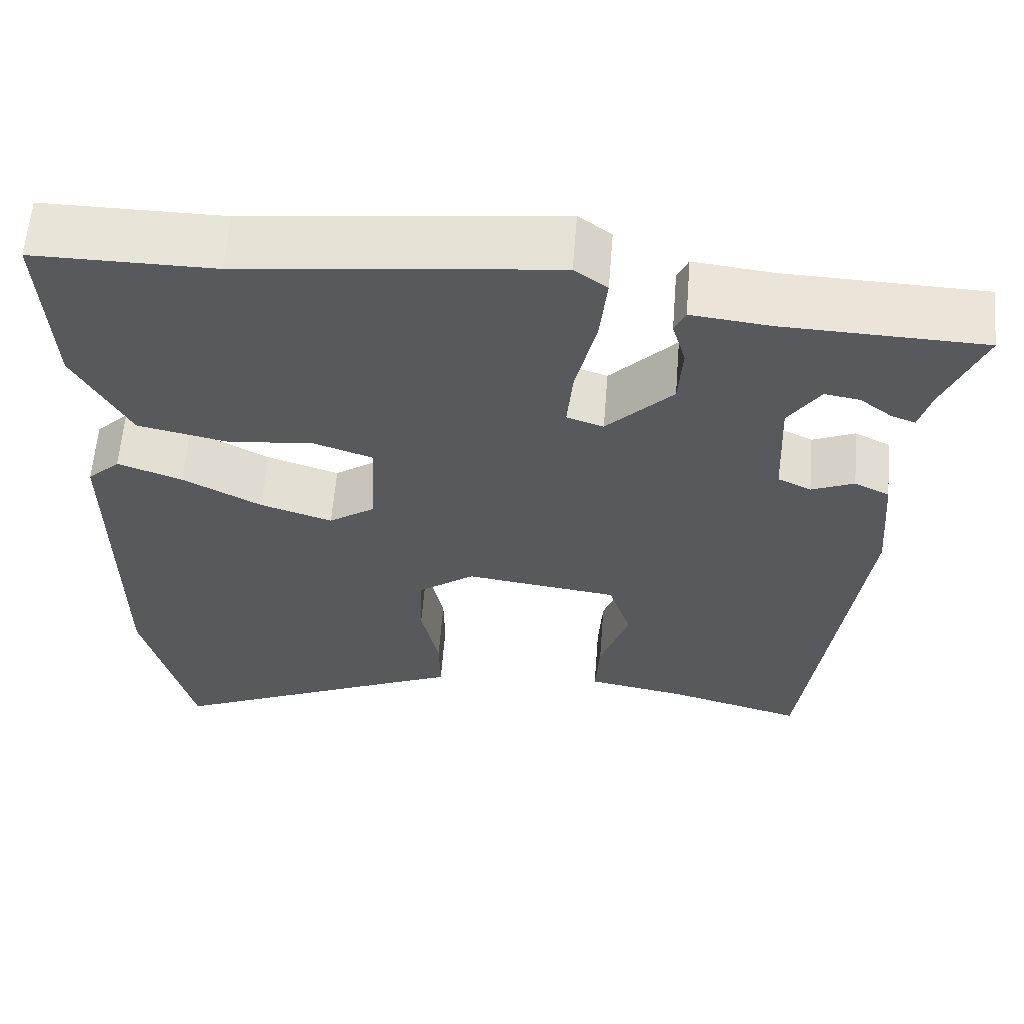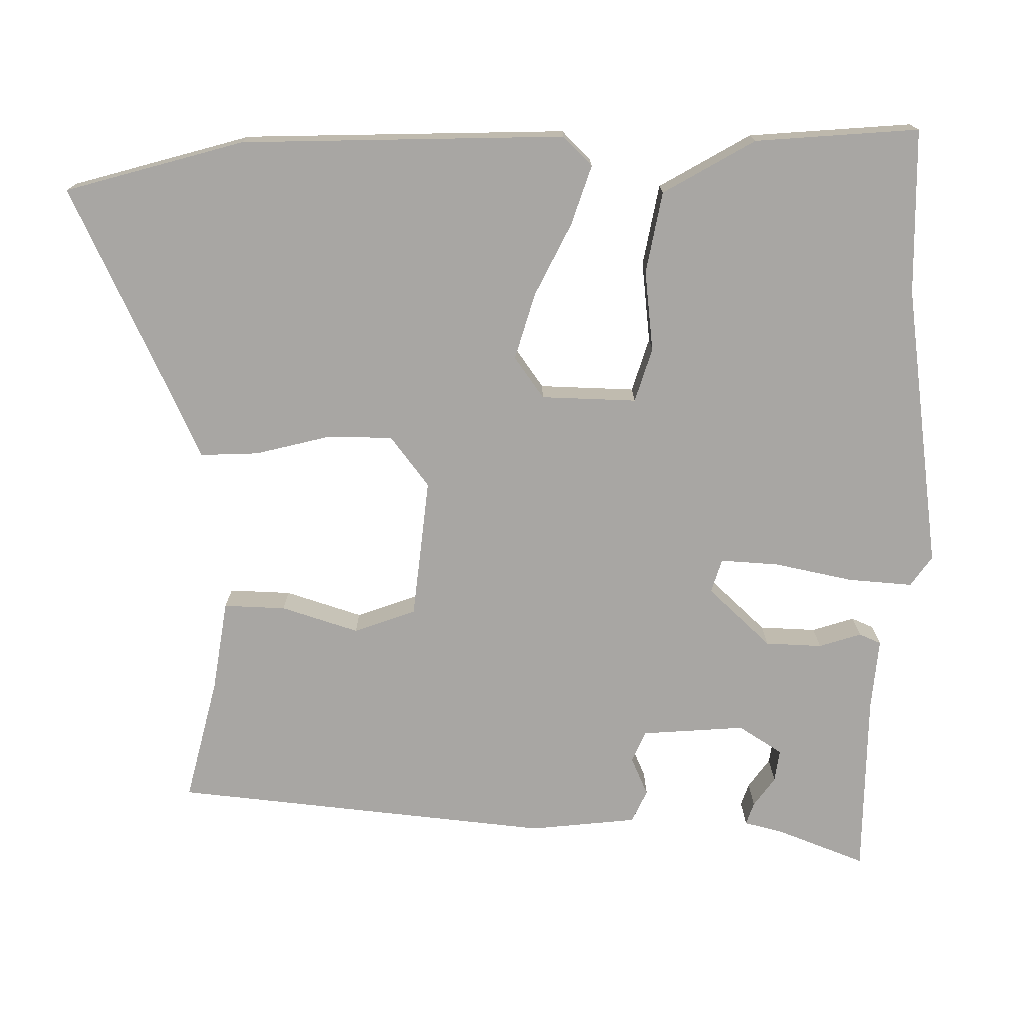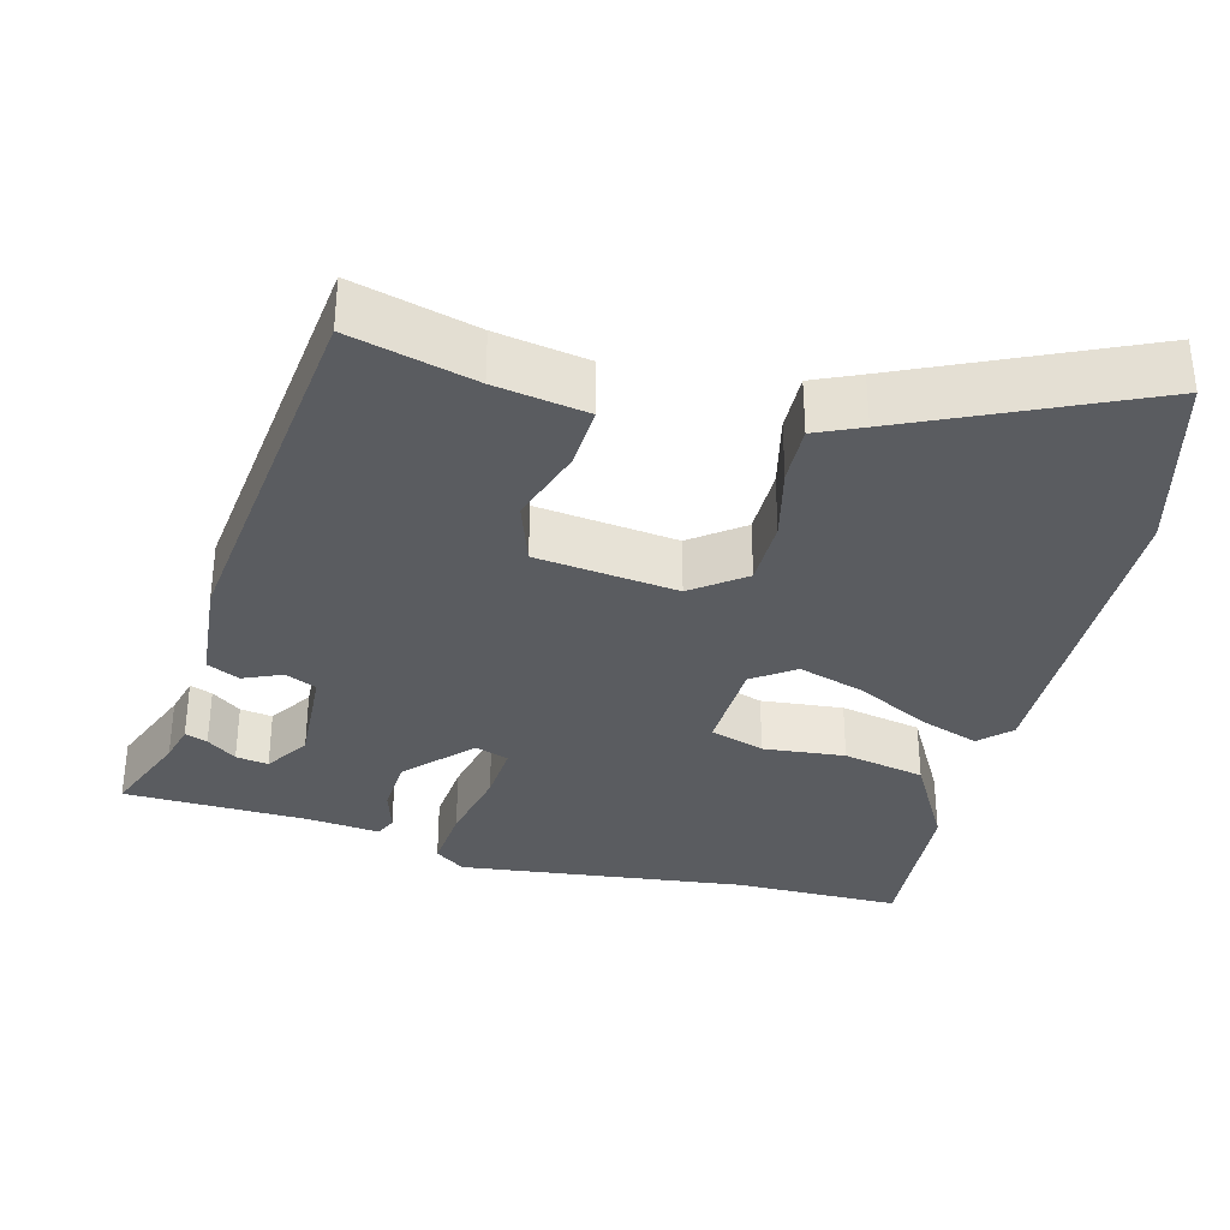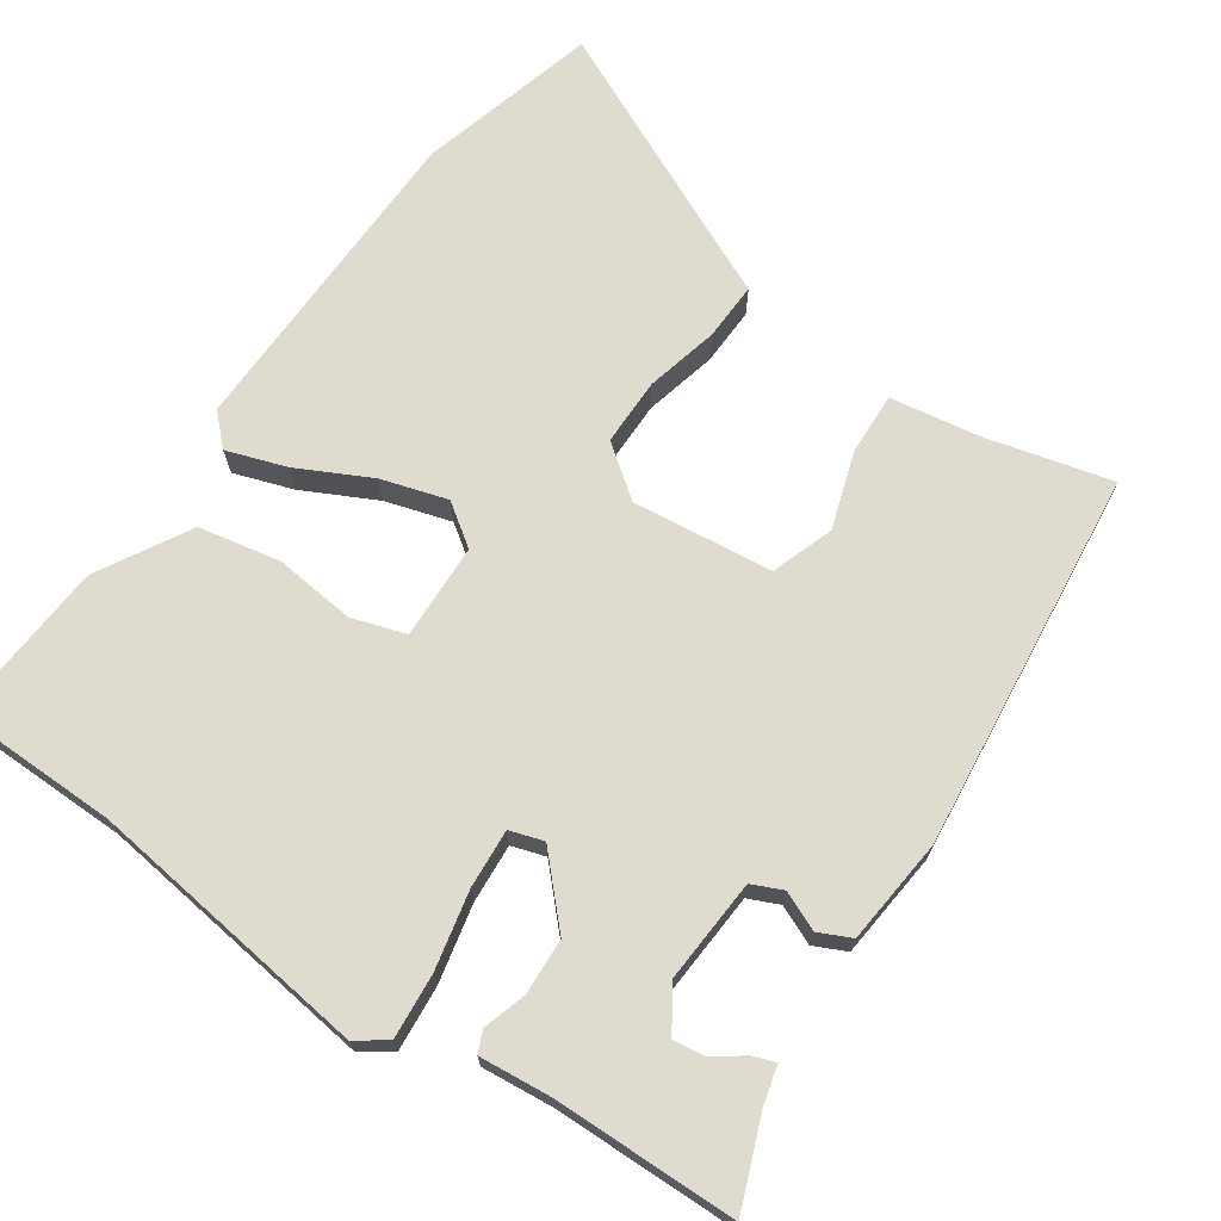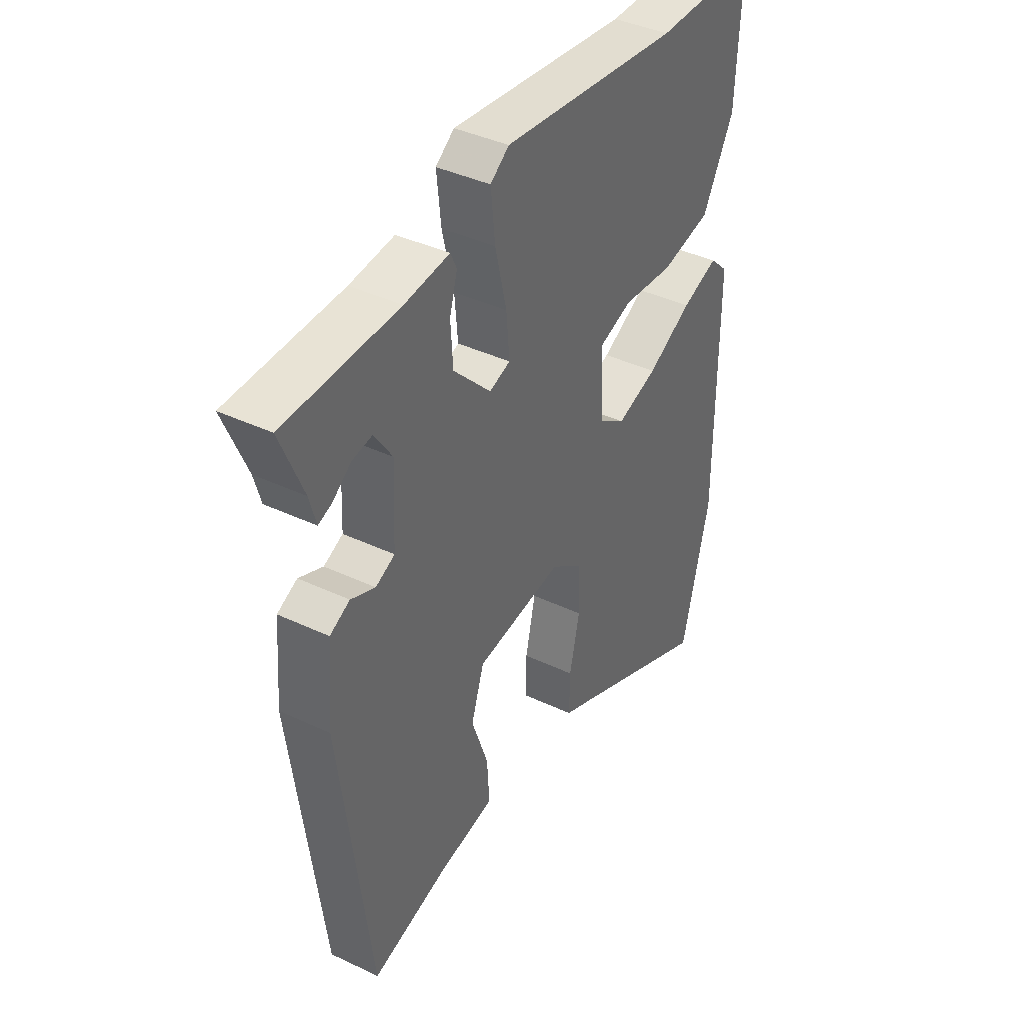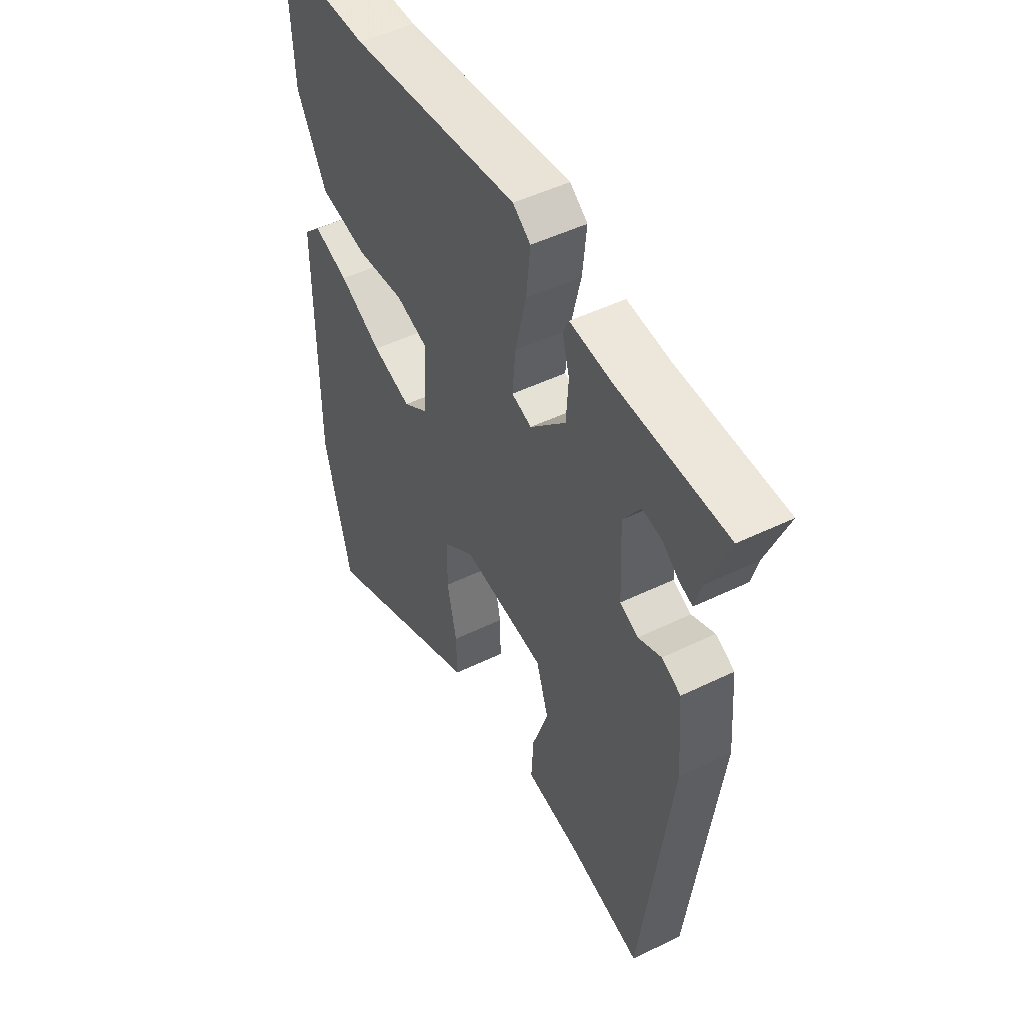
<metadata>
{"format":"obj","ext":"obj","renderer":"f3d","projection":"perspective","resolution":1024,"background":"white","views":[{"elev":60.3,"azim":4.5,"up":"+Z"},{"elev":-74.3,"azim":-89.0,"up":"+Y"},{"elev":-33.9,"azim":166.2,"up":"+Y"},{"elev":70.3,"azim":35.7,"up":"+Y"},{"elev":39.9,"azim":120.4,"up":"+Z"},{"elev":48.6,"azim":61.5,"up":"+Z"}]}
</metadata>
<code>
v -0.468 0.07 -0.628
v -0.527 0.07 -0.392
v -0.527 0.07 0.032
v -0.488 0.07 0.069
v -0.411 0.07 0.041
v -0.317 0.07 -0.009
v -0.231 0.07 -0.037
v -0.176 0.07 0
v -0.169 0.07 0.125
v -0.239 0.07 0.149
v -0.345 0.07 0.14
v -0.451 0.07 0.163
v -0.517 0.07 0.285
v -0.528 0.07 0.5
v -0.312 0.07 0.498
v 0.062 0.07 0.538
v 0.101 0.07 0.509
v 0.092 0.07 0.424
v 0.068 0.07 0.323
v 0.061 0.07 0.246
v 0.105 0.07 0.231
v 0.184 0.07 0.311
v 0.189 0.07 0.385
v 0.173 0.07 0.441
v 0.186 0.07 0.469
v 0.28 0.07 0.458
v 0.519 0.07 0.449
v 0.471 0.07 0.334
v 0.457 0.07 0.284
v 0.428 0.07 0.295
v 0.39 0.07 0.324
v 0.348 0.07 0.331
v 0.31 0.07 0.275
v 0.316 0.07 0.139
v 0.356 0.07 0.12
v 0.407 0.07 0.141
v 0.449 0.07 0.12
v 0.46 0.07 -0.02
v 0.395 0.07 -0.515
v 0.234 0.07 -0.47
v 0.115 0.07 -0.448
v 0.12 0.07 -0.367
v 0.155 0.07 -0.267
v 0.128 0.07 -0.185
v -0.055 0.07 -0.16
v -0.123 0.07 -0.209
v -0.125 0.07 -0.297
v -0.104 0.07 -0.393
v -0.103 0.07 -0.469
v -0.164 0.07 -0.495
v -0.468 0 -0.628
v -0.527 0 -0.392
v -0.527 0 0.032
v -0.488 0 0.069
v -0.411 0 0.041
v -0.317 0 -0.009
v -0.231 0 -0.037
v -0.176 0 0
v -0.169 0 0.125
v -0.239 0 0.149
v -0.345 0 0.14
v -0.451 0 0.163
v -0.517 0 0.285
v -0.528 0 0.5
v -0.312 0 0.498
v 0.062 0 0.538
v 0.101 0 0.509
v 0.092 0 0.424
v 0.068 0 0.323
v 0.061 0 0.246
v 0.105 0 0.231
v 0.184 0 0.311
v 0.189 0 0.385
v 0.173 0 0.441
v 0.186 0 0.469
v 0.28 0 0.458
v 0.519 0 0.449
v 0.471 0 0.334
v 0.457 0 0.284
v 0.428 0 0.295
v 0.39 0 0.324
v 0.348 0 0.331
v 0.31 0 0.275
v 0.316 0 0.139
v 0.356 0 0.12
v 0.407 0 0.141
v 0.449 0 0.12
v 0.46 0 -0.02
v 0.395 0 -0.515
v 0.234 0 -0.47
v 0.115 0 -0.448
v 0.12 0 -0.367
v 0.155 0 -0.267
v 0.128 0 -0.185
v -0.055 0 -0.16
v -0.123 0 -0.209
v -0.125 0 -0.297
v -0.104 0 -0.393
v -0.103 0 -0.469
v -0.164 0 -0.495
f 47 48 49 50
f 4 5 6
f 3 4 6
f 2 3 6
f 1 2 6
f 50 1 6
f 47 50 6
f 46 47 6
f 45 46 6 7
f 44 45 7 8
f 40 41 42 43
f 40 43 44
f 39 40 44
f 38 39 44
f 37 38 44
f 36 37 44
f 35 36 44
f 44 8 9
f 35 44 9
f 34 35 9
f 28 29 30 31
f 28 31 32
f 27 28 32
f 26 27 32
f 26 32 33
f 25 26 33
f 24 25 33
f 23 24 33
f 17 18 19
f 16 17 19
f 15 16 19
f 15 19 20
f 14 15 20
f 13 14 20
f 12 13 20
f 11 12 20
f 10 11 20
f 9 10 20 21
f 22 23 33 34
f 21 22 34
f 9 21 34
f 100 99 98 97
f 56 55 54
f 56 54 53
f 56 53 52
f 56 52 51
f 56 51 100
f 56 100 97
f 56 97 96
f 57 56 96 95
f 58 57 95 94
f 93 92 91 90
f 94 93 90
f 94 90 89
f 94 89 88
f 94 88 87
f 94 87 86
f 94 86 85
f 59 58 94
f 59 94 85
f 59 85 84
f 81 80 79 78
f 82 81 78
f 82 78 77
f 82 77 76
f 83 82 76
f 83 76 75
f 83 75 74
f 83 74 73
f 69 68 67
f 69 67 66
f 69 66 65
f 70 69 65
f 70 65 64
f 70 64 63
f 70 63 62
f 70 62 61
f 70 61 60
f 71 70 60 59
f 84 83 73 72
f 84 72 71
f 84 71 59
f 1 51 52 2
f 2 52 53 3
f 3 53 54 4
f 4 54 55 5
f 5 55 56 6
f 6 56 57 7
f 7 57 58 8
f 8 58 59 9
f 9 59 60 10
f 10 60 61 11
f 11 61 62 12
f 12 62 63 13
f 13 63 64 14
f 14 64 65 15
f 15 65 66 16
f 16 66 67 17
f 17 67 68 18
f 18 68 69 19
f 19 69 70 20
f 20 70 71 21
f 21 71 72 22
f 22 72 73 23
f 23 73 74 24
f 24 74 75 25
f 25 75 76 26
f 26 76 77 27
f 27 77 78 28
f 28 78 79 29
f 29 79 80 30
f 30 80 81 31
f 31 81 82 32
f 32 82 83 33
f 33 83 84 34
f 34 84 85 35
f 35 85 86 36
f 36 86 87 37
f 37 87 88 38
f 38 88 89 39
f 39 89 90 40
f 40 90 91 41
f 41 91 92 42
f 42 92 93 43
f 43 93 94 44
f 44 94 95 45
f 45 95 96 46
f 46 96 97 47
f 47 97 98 48
f 48 98 99 49
f 49 99 100 50
f 50 100 51 1

</code>
